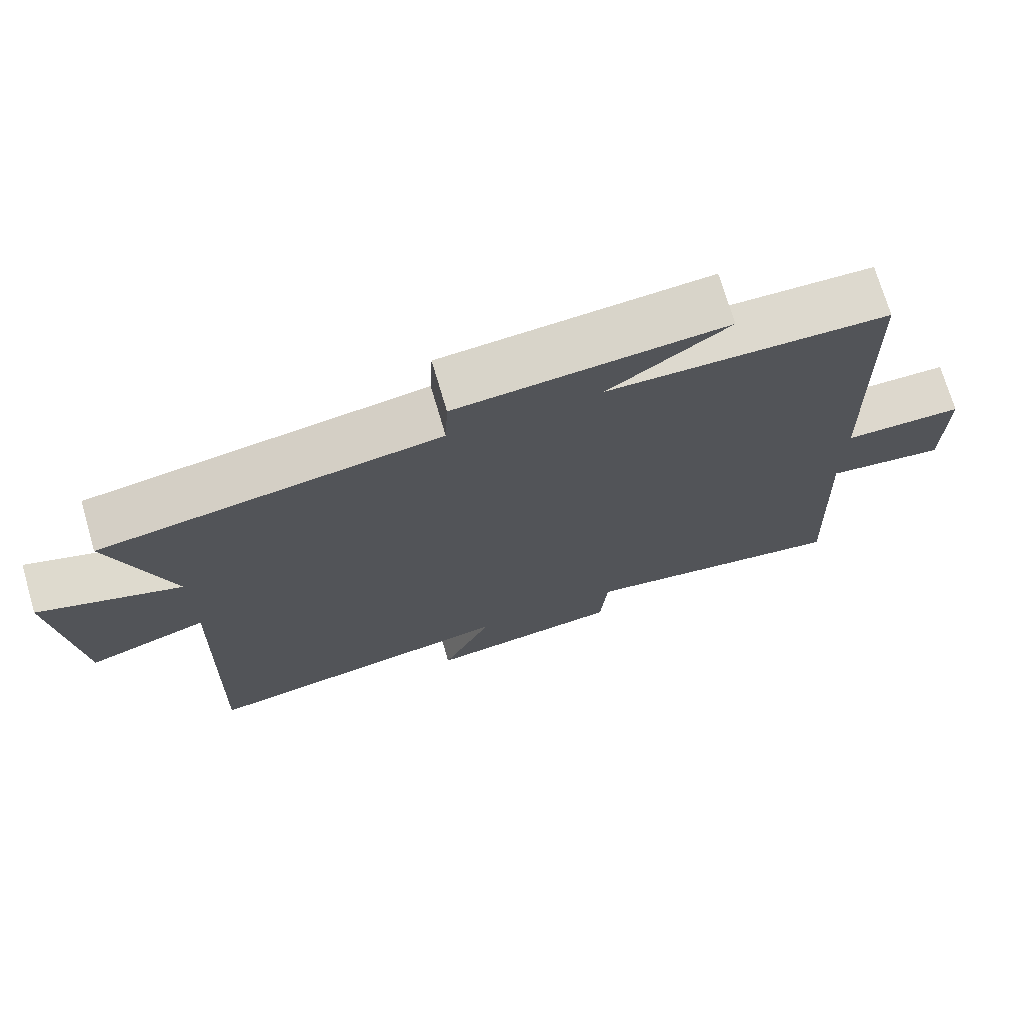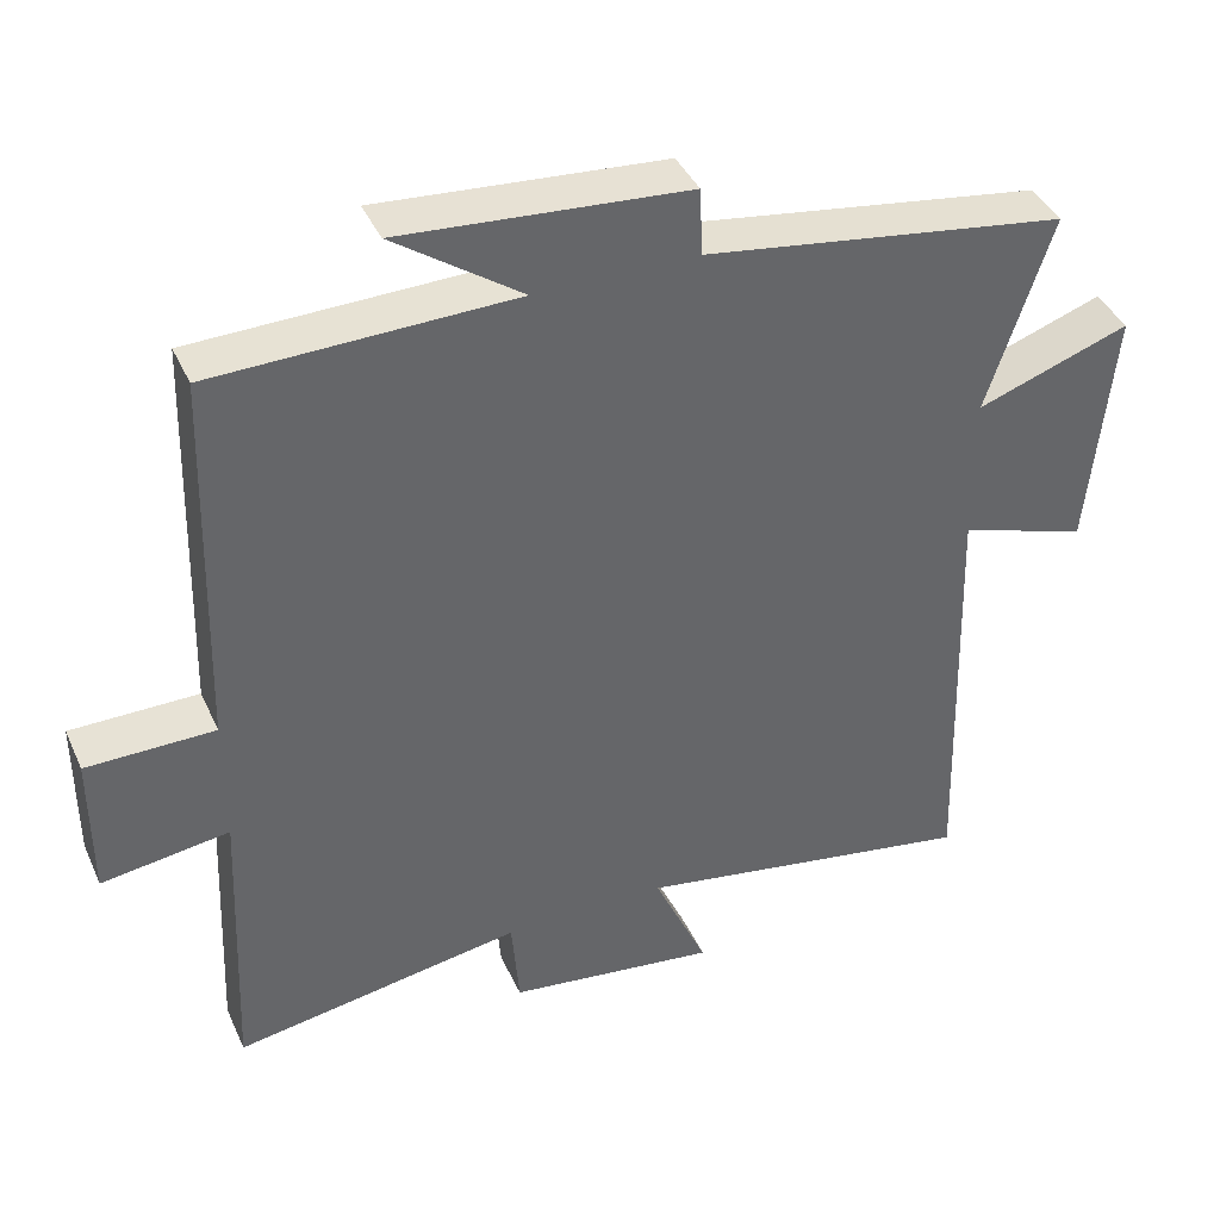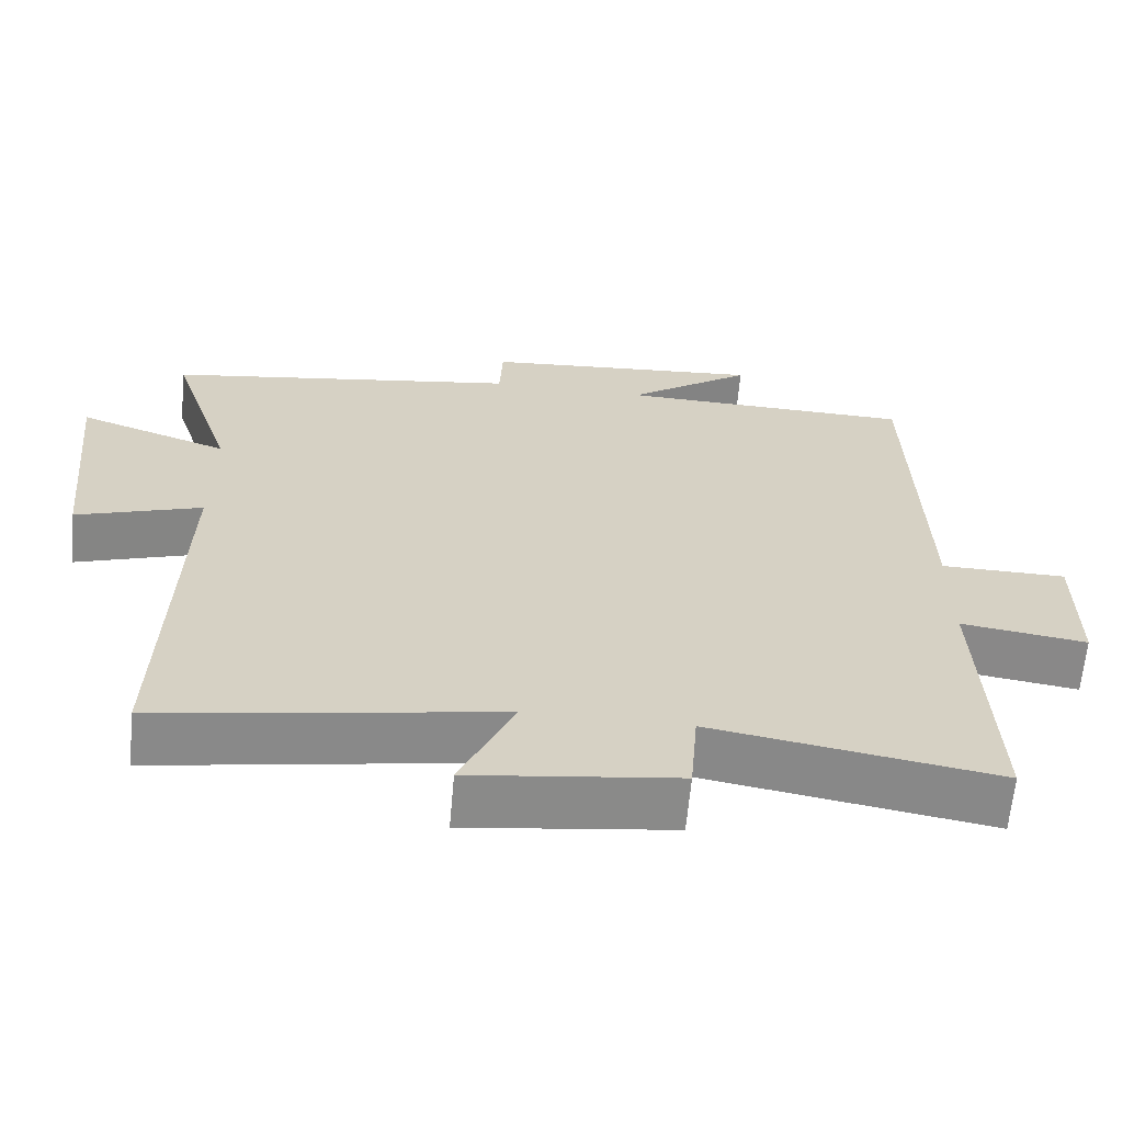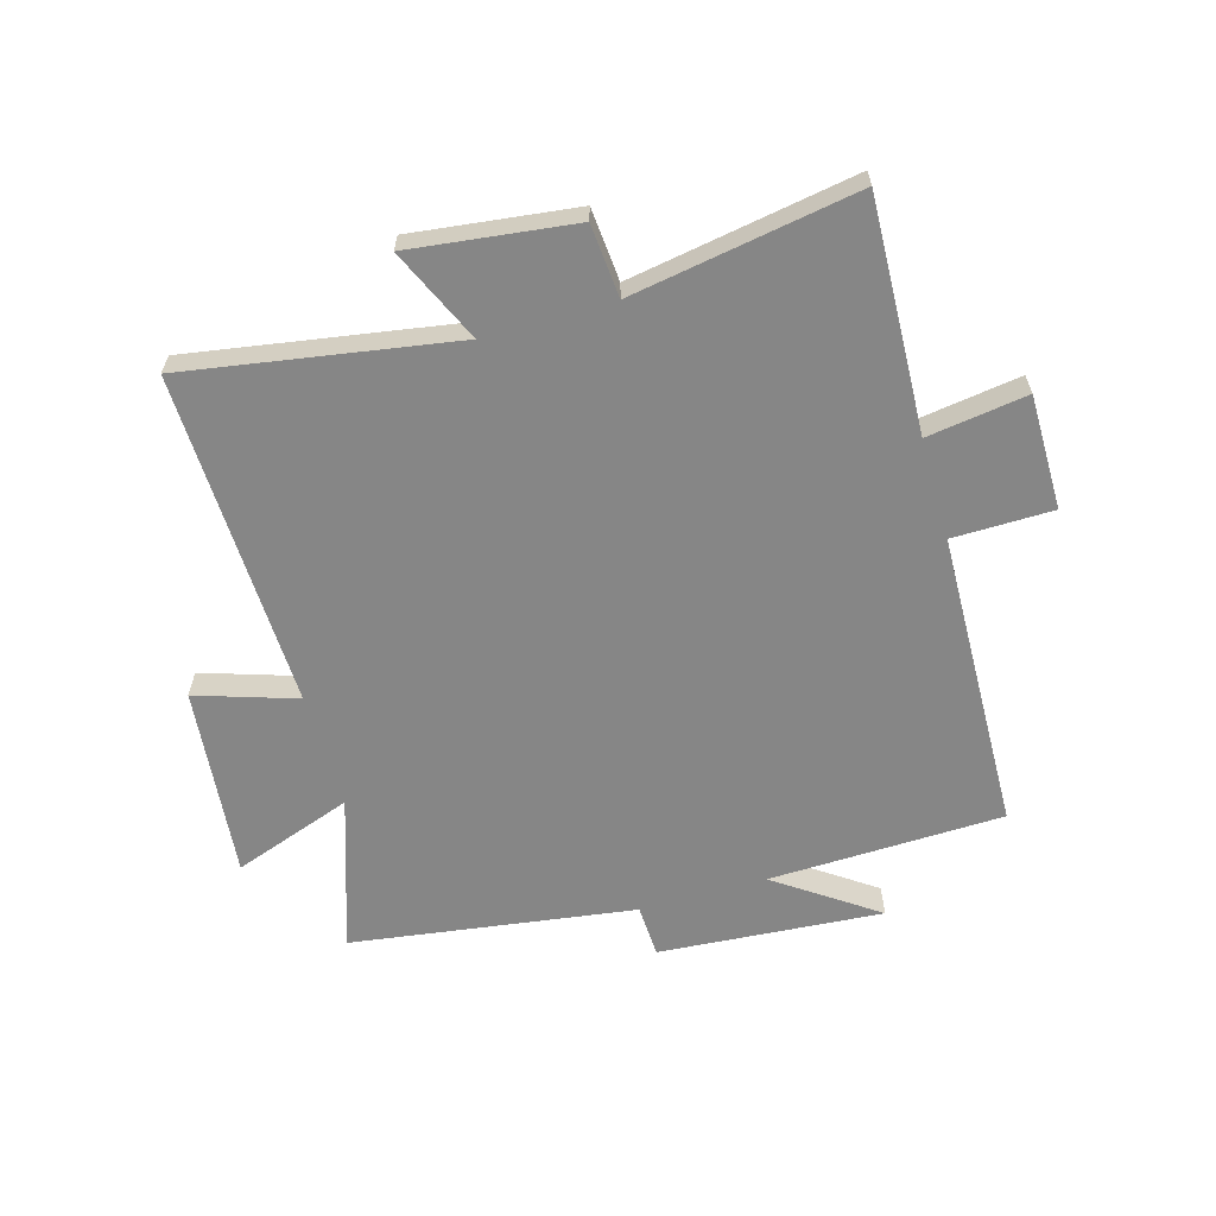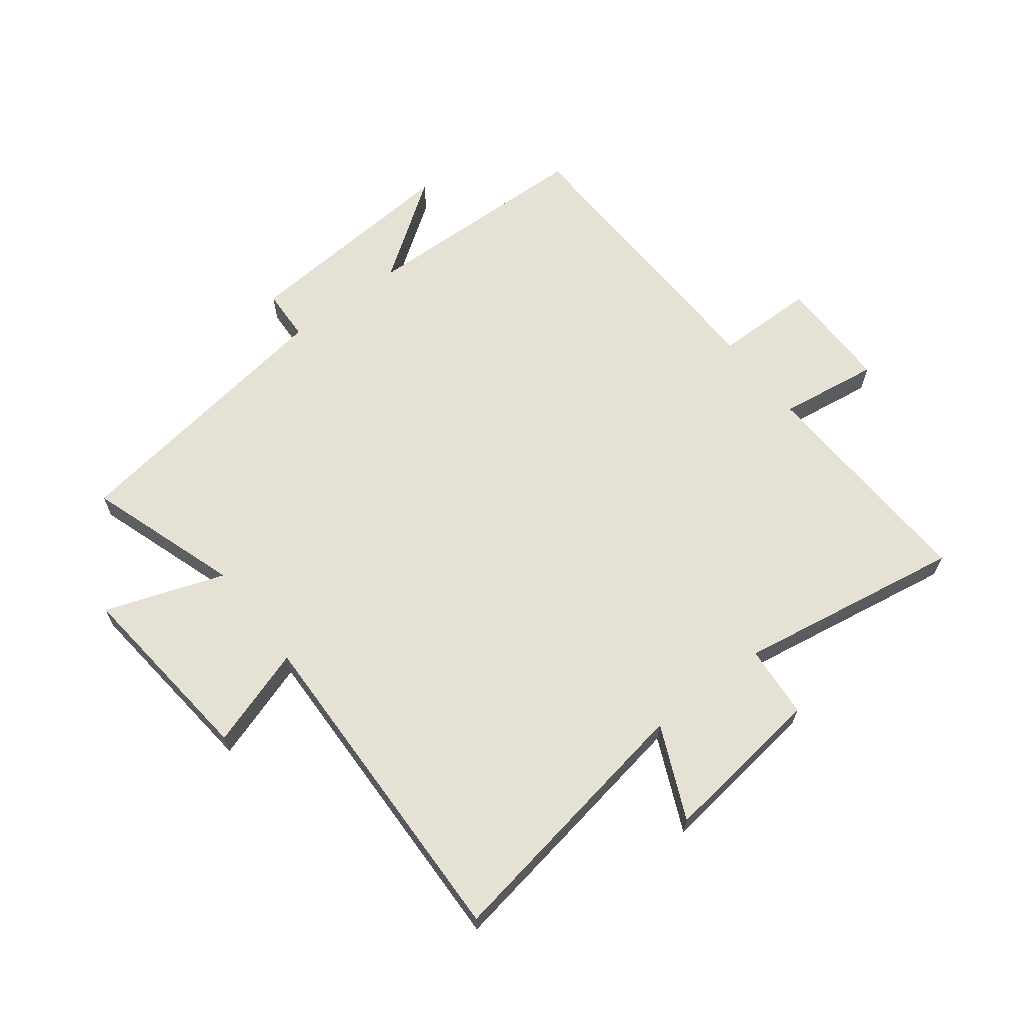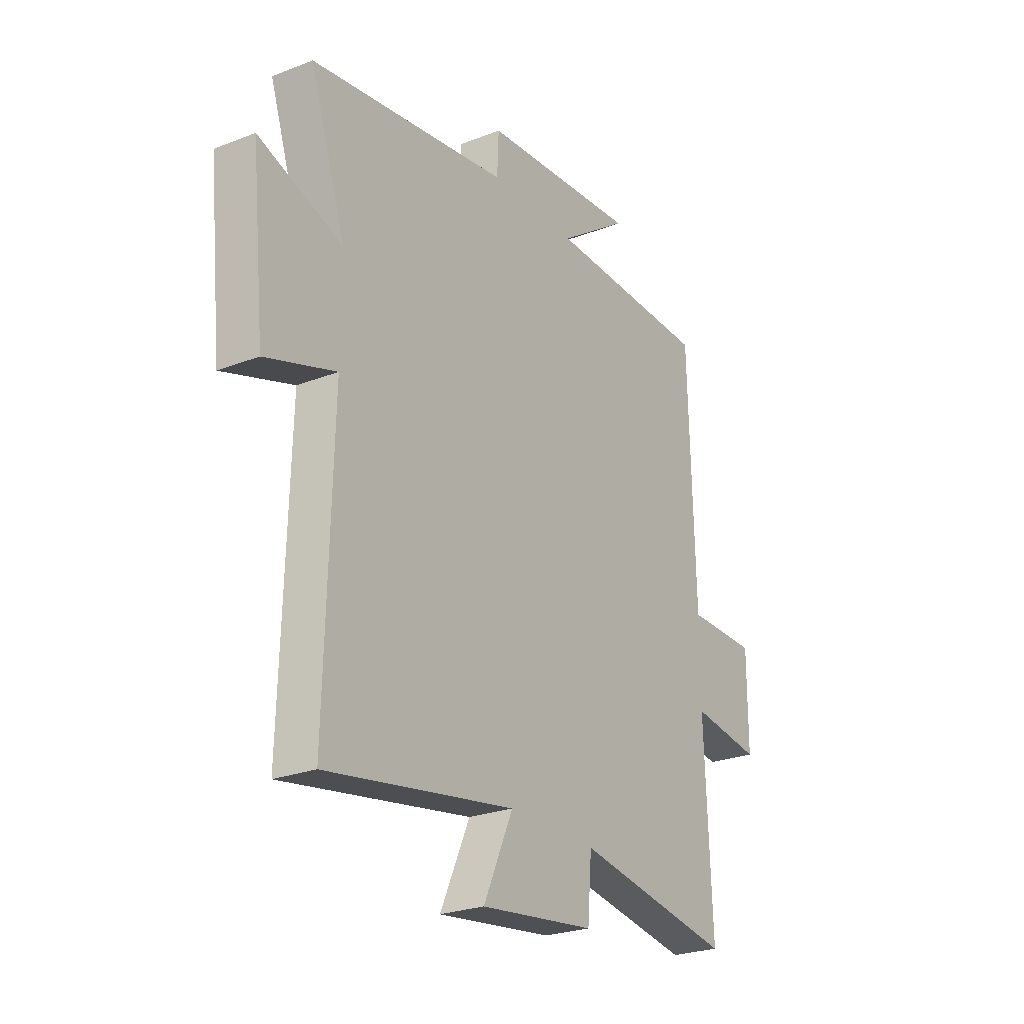
<metadata>
{"format":"obj","ext":"obj","renderer":"f3d","projection":"perspective","resolution":1024,"background":"white","views":[{"elev":72.6,"azim":163.6,"up":"+Z"},{"elev":40.1,"azim":-22.8,"up":"+Z"},{"elev":-63.6,"azim":174.8,"up":"+Z"},{"elev":-62.2,"azim":-163.9,"up":"+Y"},{"elev":64.7,"azim":142.4,"up":"+Y"},{"elev":-25.2,"azim":122.3,"up":"+Z"}]}
</metadata>
<code>
v -0.486 0.07 0.489
v -0.096 0.07 0.5
v -0.262 0.07 0.616
v 0.11 0.07 0.588
v 0.114 0.07 0.5
v 0.584 0.07 0.432
v 0.5 0.07 0.178
v 0.698 0.07 0.248
v 0.666 0.07 -0.07
v 0.5 0.07 -0.016
v 0.516 0.07 -0.574
v 0.071 0.07 -0.5
v 0.141 0.07 -0.655
v -0.131 0.07 -0.621
v -0.141 0.07 -0.5
v -0.516 0.07 -0.563
v -0.5 0.07 -0.177
v -0.666 0.07 -0.201
v -0.666 0.07 -0.011
v -0.5 0.07 -0.009
v -0.486 0 0.489
v -0.096 0 0.5
v -0.262 0 0.616
v 0.11 0 0.588
v 0.114 0 0.5
v 0.584 0 0.432
v 0.5 0 0.178
v 0.698 0 0.248
v 0.666 0 -0.07
v 0.5 0 -0.016
v 0.516 0 -0.574
v 0.071 0 -0.5
v 0.141 0 -0.655
v -0.131 0 -0.621
v -0.141 0 -0.5
v -0.516 0 -0.563
v -0.5 0 -0.177
v -0.666 0 -0.201
v -0.666 0 -0.011
v -0.5 0 -0.009
f 17 18 19 20
f 17 20 1 2
f 15 16 17 2
f 12 13 14 15
f 12 15 2
f 10 11 12 2
f 7 8 9 10
f 7 10 2
f 5 6 7 2
f 2 3 4 5
f 40 39 38 37
f 22 21 40 37
f 22 37 36 35
f 35 34 33 32
f 22 35 32
f 22 32 31 30
f 30 29 28 27
f 22 30 27
f 22 27 26 25
f 25 24 23 22
f 1 21 22 2
f 2 22 23 3
f 3 23 24 4
f 4 24 25 5
f 5 25 26 6
f 6 26 27 7
f 7 27 28 8
f 8 28 29 9
f 9 29 30 10
f 10 30 31 11
f 11 31 32 12
f 12 32 33 13
f 13 33 34 14
f 14 34 35 15
f 15 35 36 16
f 16 36 37 17
f 17 37 38 18
f 18 38 39 19
f 19 39 40 20
f 20 40 21 1

</code>
